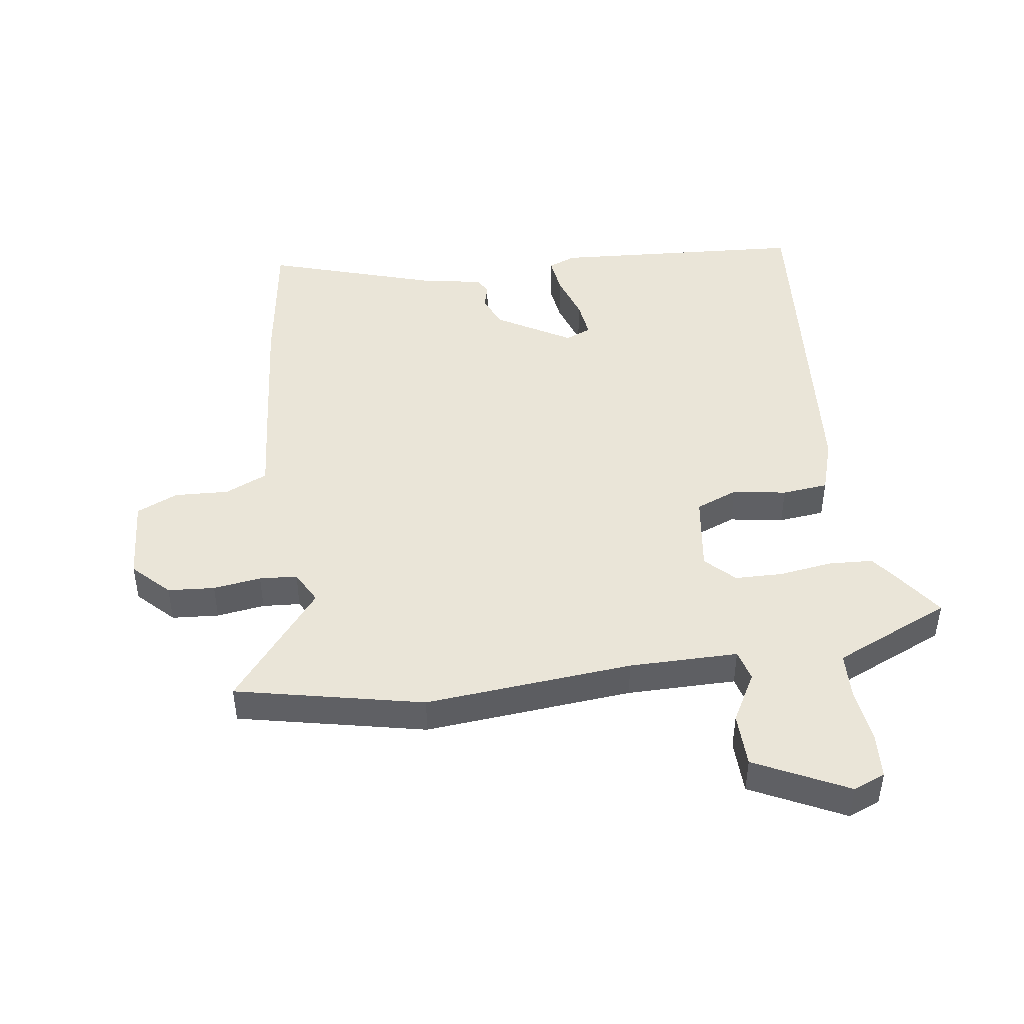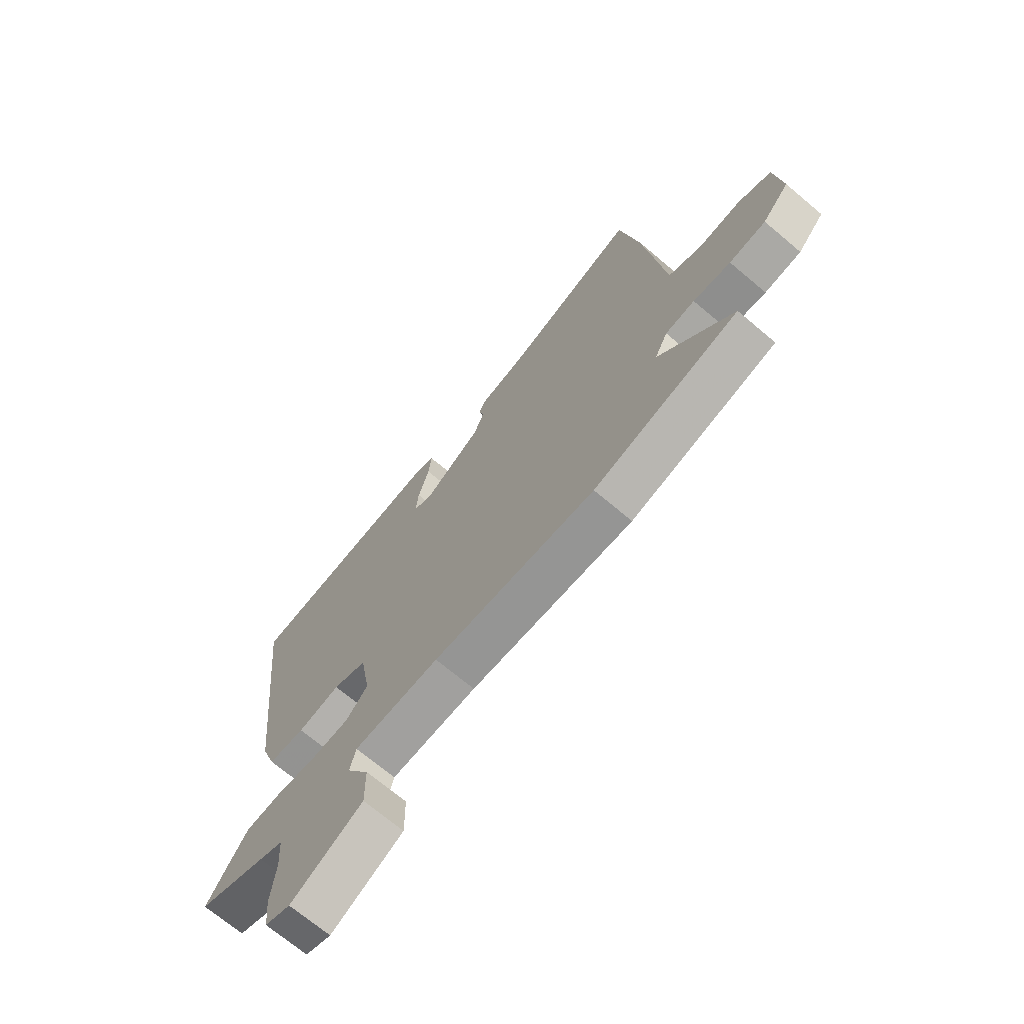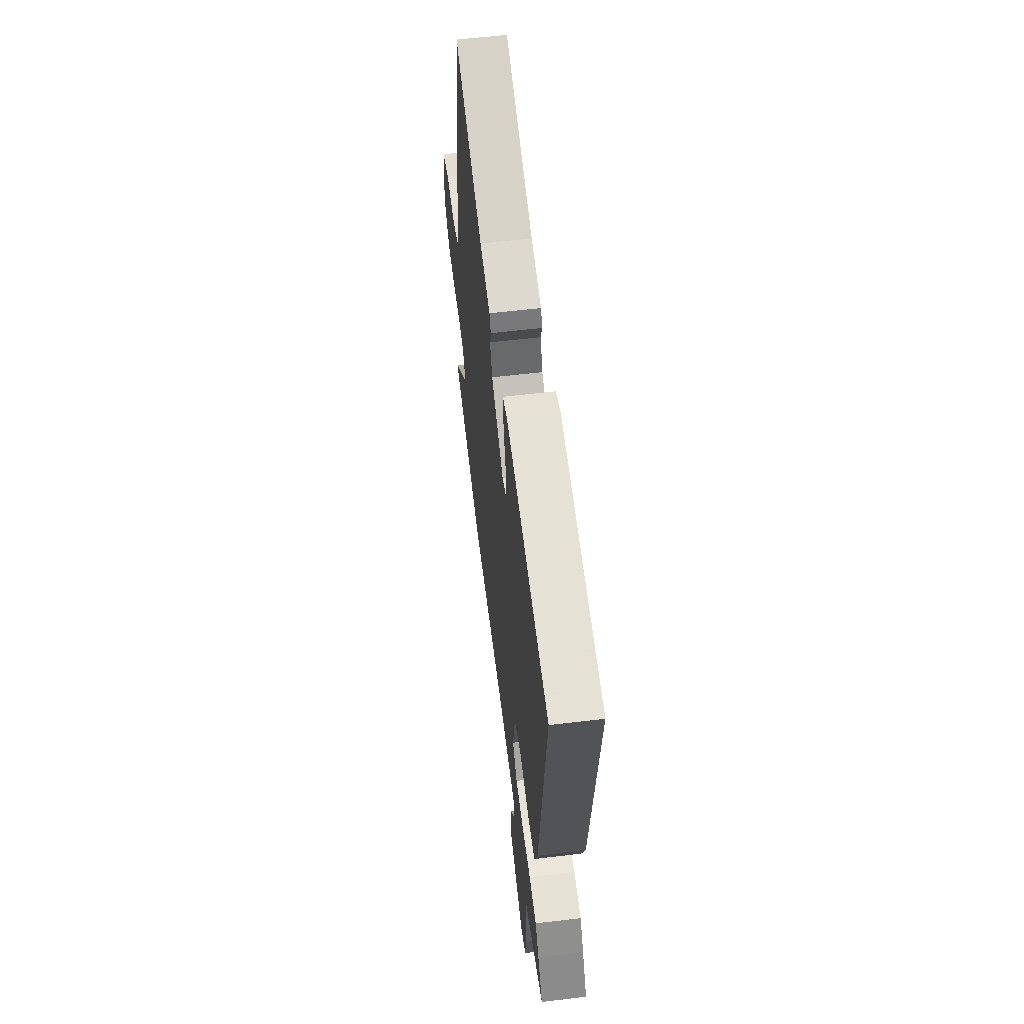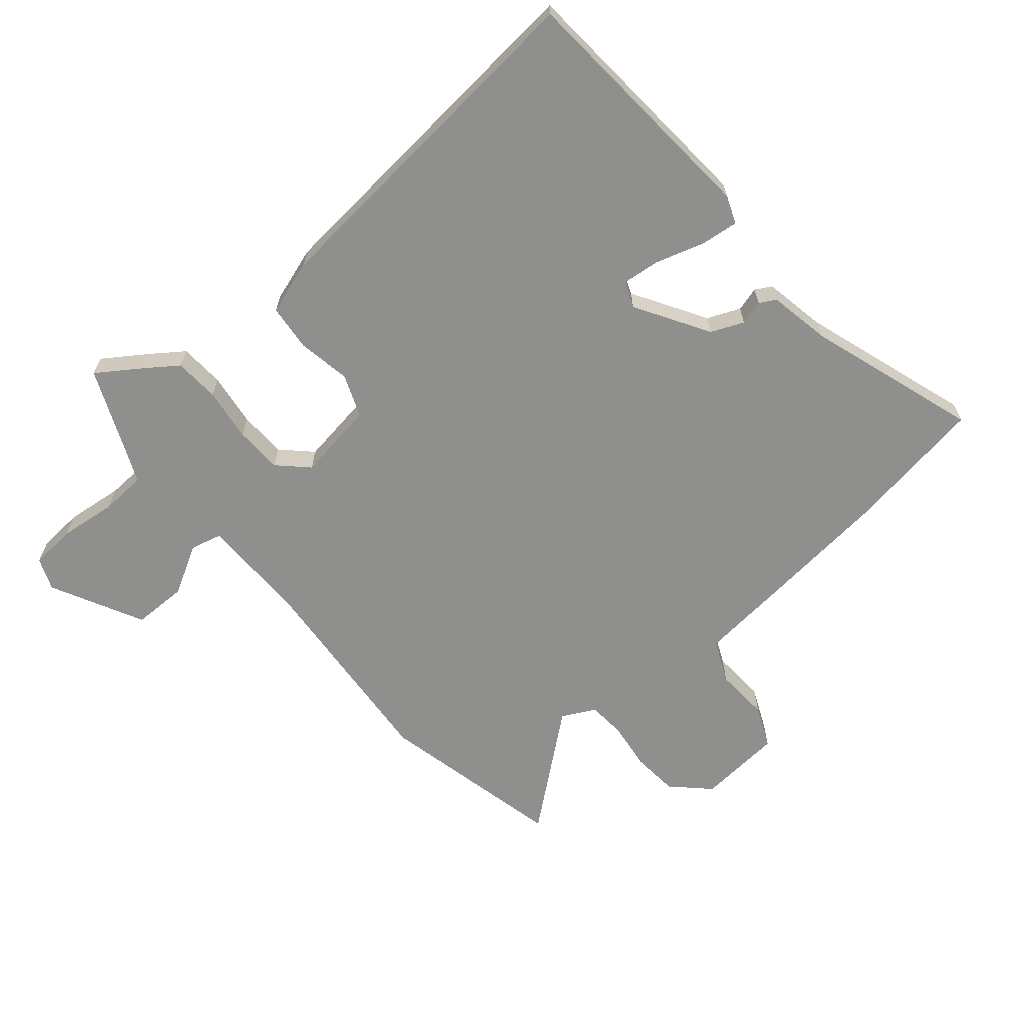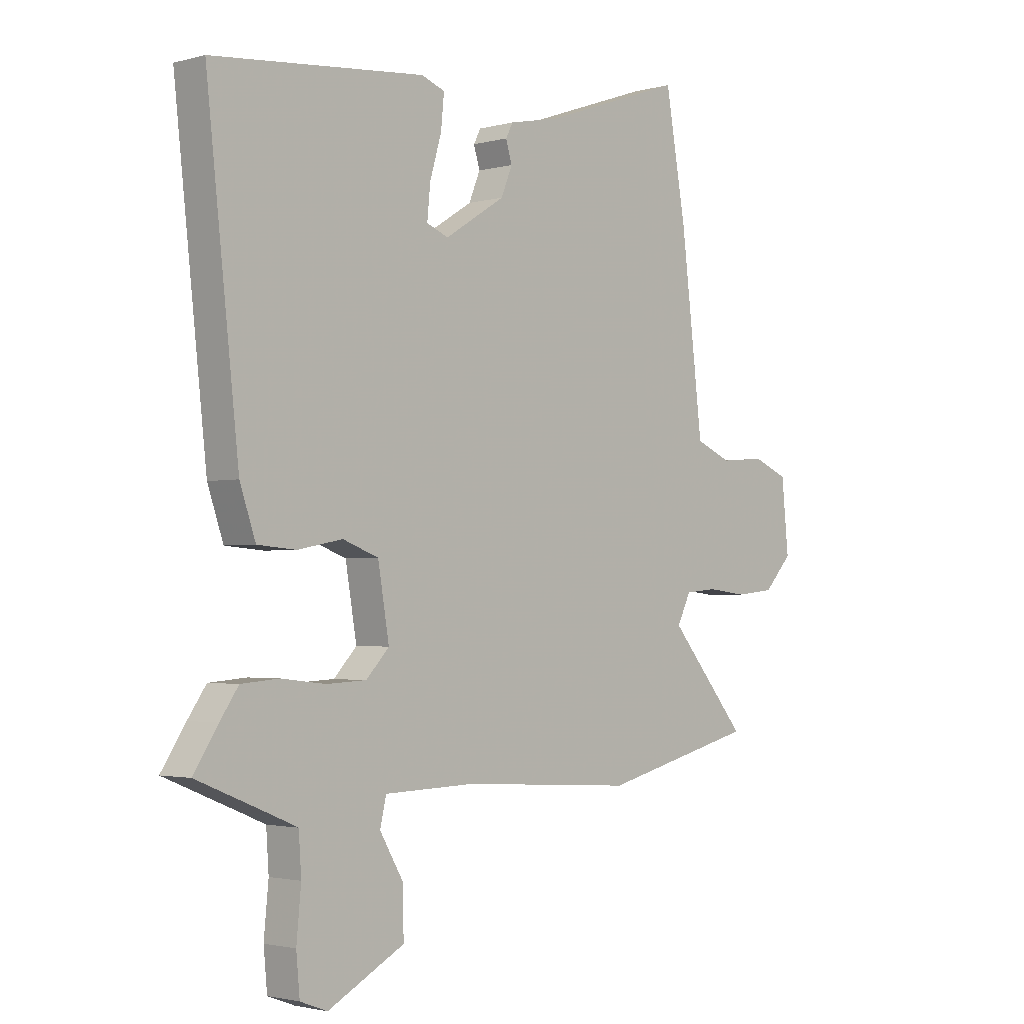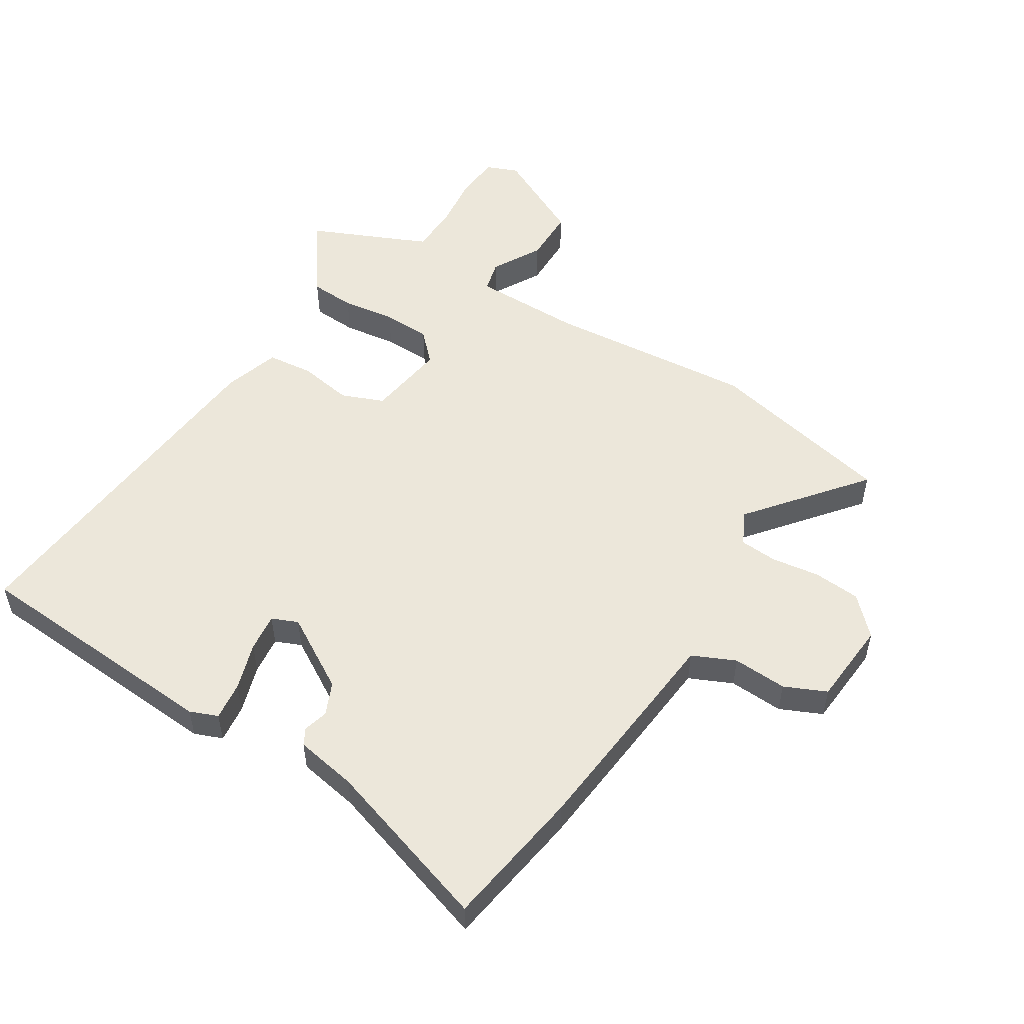
<metadata>
{"format":"obj","ext":"obj","renderer":"f3d","projection":"perspective","resolution":1024,"background":"white","views":[{"elev":45.3,"azim":170.3,"up":"+Y"},{"elev":-70.4,"azim":49.9,"up":"+Z"},{"elev":60.1,"azim":-97.0,"up":"+Z"},{"elev":-65.3,"azim":-50.8,"up":"+Y"},{"elev":-2.2,"azim":-46.6,"up":"+Z"},{"elev":52.6,"azim":30.6,"up":"+Y"}]}
</metadata>
<code>
v -0.534 0.07 -0.479
v -0.486 0.07 -0.406
v -0.45 0.07 -0.354
v -0.376 0.07 -0.348
v -0.288 0.07 -0.358
v -0.21 0.07 -0.354
v -0.165 0.07 -0.306
v -0.187 0.07 -0.176
v -0.257 0.07 -0.15
v -0.345 0.07 -0.167
v -0.421 0.07 -0.161
v -0.452 0.07 -0.071
v -0.516 0.07 0.511
v -0.098 0.07 0.55
v -0.052 0.07 0.533
v -0.058 0.07 0.47
v -0.081 0.07 0.391
v -0.087 0.07 0.328
v -0.044 0.07 0.311
v 0.075 0.07 0.386
v 0.097 0.07 0.44
v 0.085 0.07 0.48
v 0.099 0.07 0.507
v 0.2 0.07 0.528
v 0.478 0.07 0.625
v 0.518 0.07 0.395
v 0.545 0.07 0.17
v 0.561 0.07 0.032
v 0.632 0.07 0.002
v 0.721 0.07 0.009
v 0.79 0.07 -0.02
v 0.804 0.07 -0.159
v 0.748 0.07 -0.219
v 0.671 0.07 -0.227
v 0.592 0.07 -0.218
v 0.53 0.07 -0.224
v 0.503 0.07 -0.279
v 0.657 0.07 -0.461
v 0.351 0.07 -0.537
v 0.009 0.07 -0.516
v -0.17 0.07 -0.521
v -0.182 0.07 -0.573
v -0.135 0.07 -0.653
v -0.134 0.07 -0.743
v -0.284 0.07 -0.823
v -0.337 0.07 -0.803
v -0.344 0.07 -0.728
v -0.335 0.07 -0.634
v -0.34 0.07 -0.559
v -0.39 0.07 -0.538
v -0.534 0 -0.479
v -0.486 0 -0.406
v -0.45 0 -0.354
v -0.376 0 -0.348
v -0.288 0 -0.358
v -0.21 0 -0.354
v -0.165 0 -0.306
v -0.187 0 -0.176
v -0.257 0 -0.15
v -0.345 0 -0.167
v -0.421 0 -0.161
v -0.452 0 -0.071
v -0.516 0 0.511
v -0.098 0 0.55
v -0.052 0 0.533
v -0.058 0 0.47
v -0.081 0 0.391
v -0.087 0 0.328
v -0.044 0 0.311
v 0.075 0 0.386
v 0.097 0 0.44
v 0.085 0 0.48
v 0.099 0 0.507
v 0.2 0 0.528
v 0.478 0 0.625
v 0.518 0 0.395
v 0.545 0 0.17
v 0.561 0 0.032
v 0.632 0 0.002
v 0.721 0 0.009
v 0.79 0 -0.02
v 0.804 0 -0.159
v 0.748 0 -0.219
v 0.671 0 -0.227
v 0.592 0 -0.218
v 0.53 0 -0.224
v 0.503 0 -0.279
v 0.657 0 -0.461
v 0.351 0 -0.537
v 0.009 0 -0.516
v -0.17 0 -0.521
v -0.182 0 -0.573
v -0.135 0 -0.653
v -0.134 0 -0.743
v -0.284 0 -0.823
v -0.337 0 -0.803
v -0.344 0 -0.728
v -0.335 0 -0.634
v -0.34 0 -0.559
v -0.39 0 -0.538
f 46 47 48
f 45 46 48
f 44 45 48
f 43 44 48
f 42 43 48
f 41 42 48 49
f 37 38 39 40
f 36 37 40 41
f 33 34 35
f 32 33 35
f 31 32 35
f 30 31 35
f 29 30 35
f 28 29 35 36
f 28 36 41
f 27 28 41
f 26 27 41
f 25 26 41
f 24 25 41
f 21 22 23 24
f 20 21 24 41
f 15 16 17
f 14 15 17
f 13 14 17
f 12 13 17
f 11 12 17
f 10 11 17
f 9 10 17
f 8 9 17 18
f 7 8 18 19
f 3 4 5
f 2 3 5
f 1 2 5
f 50 1 5
f 50 5 6
f 49 50 6
f 41 49 6 7
f 7 19 20 41
f 98 97 96
f 98 96 95
f 98 95 94
f 98 94 93
f 98 93 92
f 99 98 92 91
f 90 89 88 87
f 91 90 87 86
f 85 84 83
f 85 83 82
f 85 82 81
f 85 81 80
f 85 80 79
f 86 85 79 78
f 91 86 78
f 91 78 77
f 91 77 76
f 91 76 75
f 91 75 74
f 74 73 72 71
f 91 74 71 70
f 67 66 65
f 67 65 64
f 67 64 63
f 67 63 62
f 67 62 61
f 67 61 60
f 67 60 59
f 68 67 59 58
f 69 68 58 57
f 55 54 53
f 55 53 52
f 55 52 51
f 55 51 100
f 56 55 100
f 56 100 99
f 57 56 99 91
f 91 70 69 57
f 1 51 52 2
f 2 52 53 3
f 3 53 54 4
f 4 54 55 5
f 5 55 56 6
f 6 56 57 7
f 7 57 58 8
f 8 58 59 9
f 9 59 60 10
f 10 60 61 11
f 11 61 62 12
f 12 62 63 13
f 13 63 64 14
f 14 64 65 15
f 15 65 66 16
f 16 66 67 17
f 17 67 68 18
f 18 68 69 19
f 19 69 70 20
f 20 70 71 21
f 21 71 72 22
f 22 72 73 23
f 23 73 74 24
f 24 74 75 25
f 25 75 76 26
f 26 76 77 27
f 27 77 78 28
f 28 78 79 29
f 29 79 80 30
f 30 80 81 31
f 31 81 82 32
f 32 82 83 33
f 33 83 84 34
f 34 84 85 35
f 35 85 86 36
f 36 86 87 37
f 37 87 88 38
f 38 88 89 39
f 39 89 90 40
f 40 90 91 41
f 41 91 92 42
f 42 92 93 43
f 43 93 94 44
f 44 94 95 45
f 45 95 96 46
f 46 96 97 47
f 47 97 98 48
f 48 98 99 49
f 49 99 100 50
f 50 100 51 1

</code>
